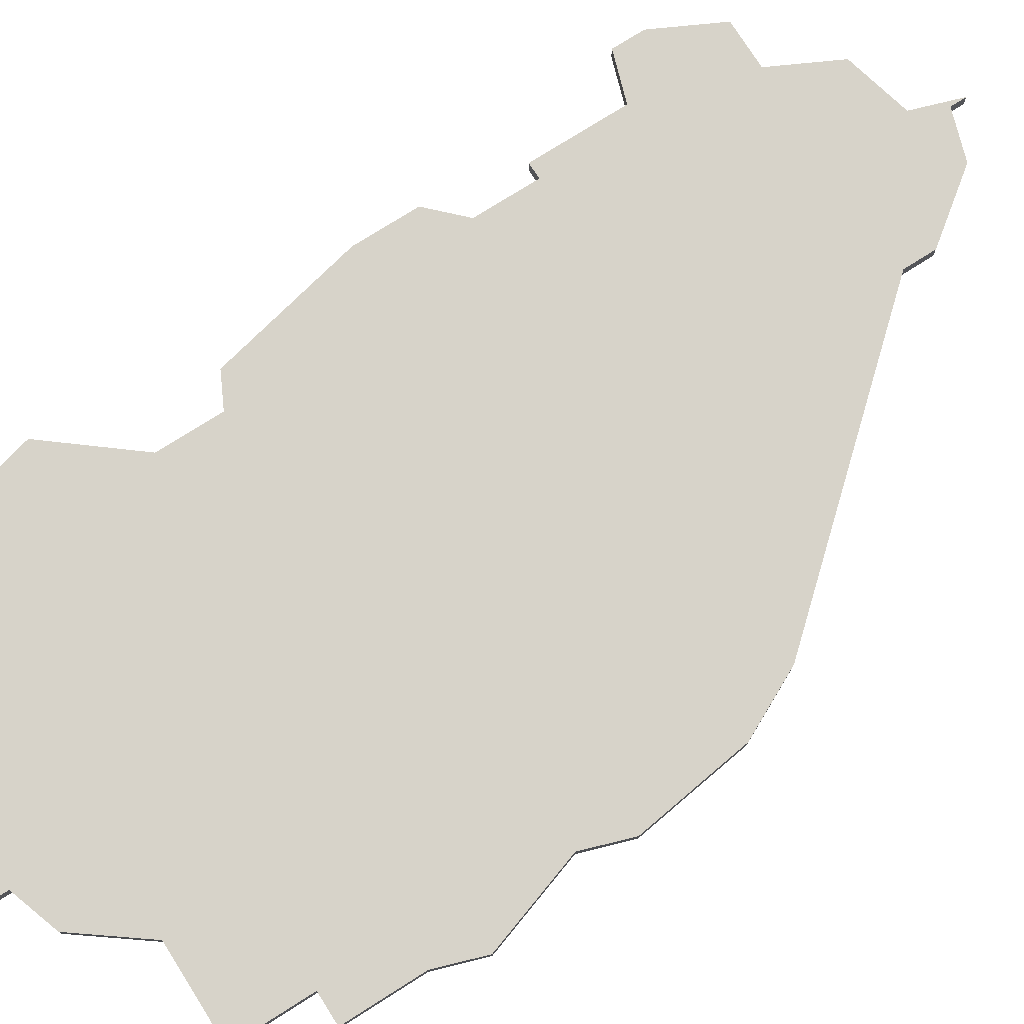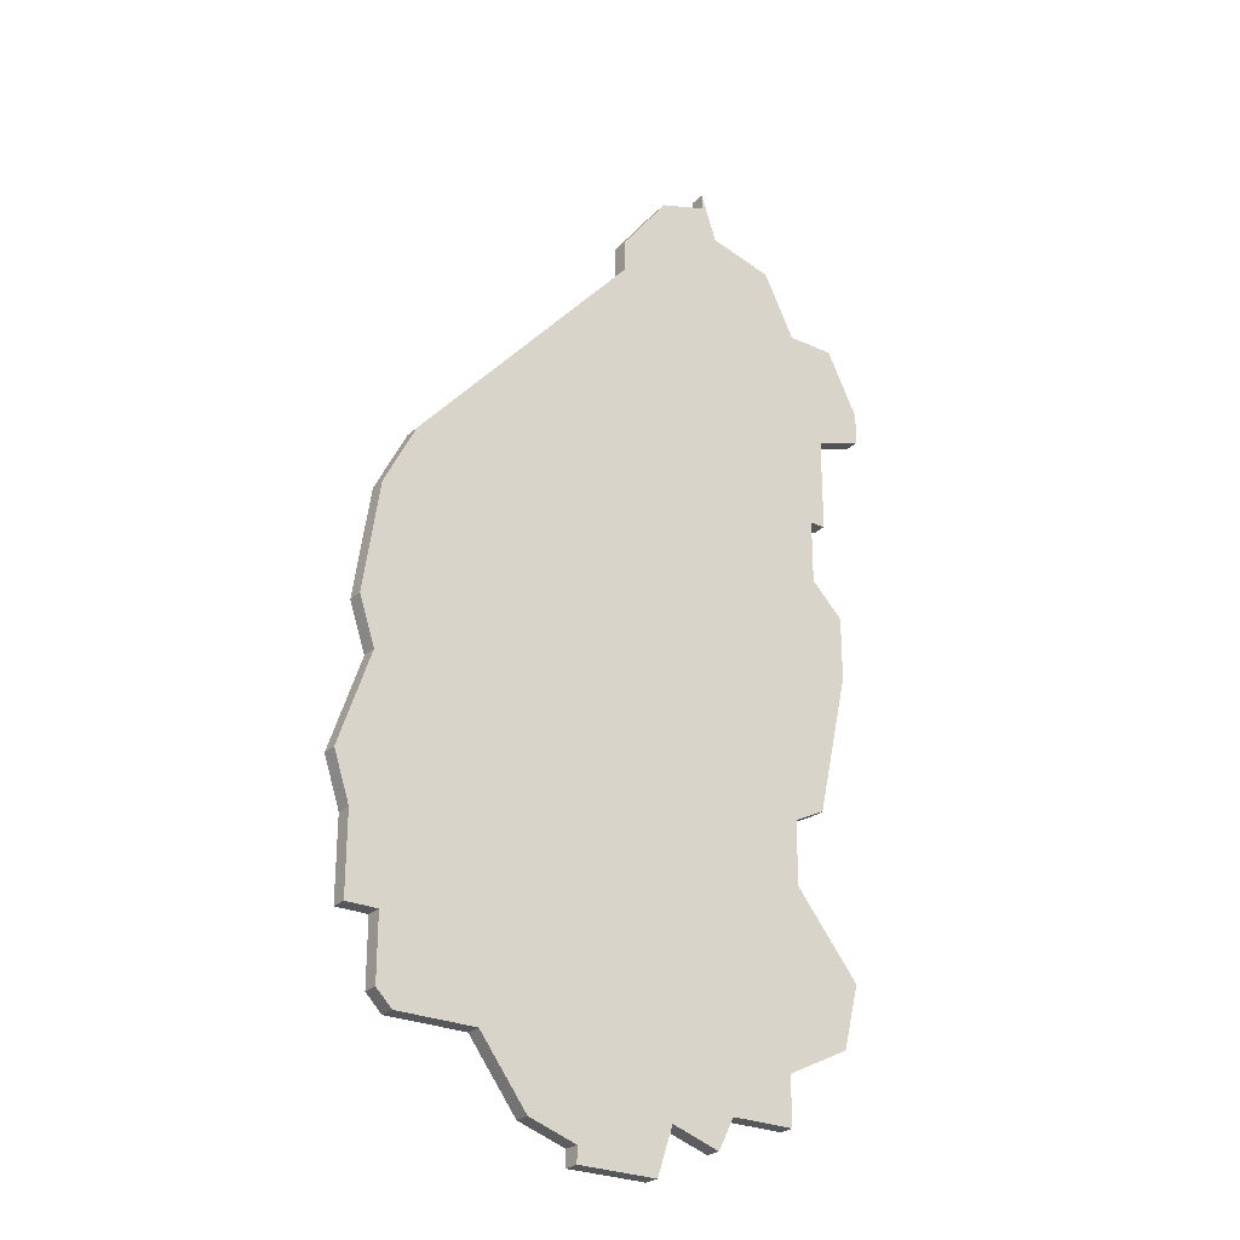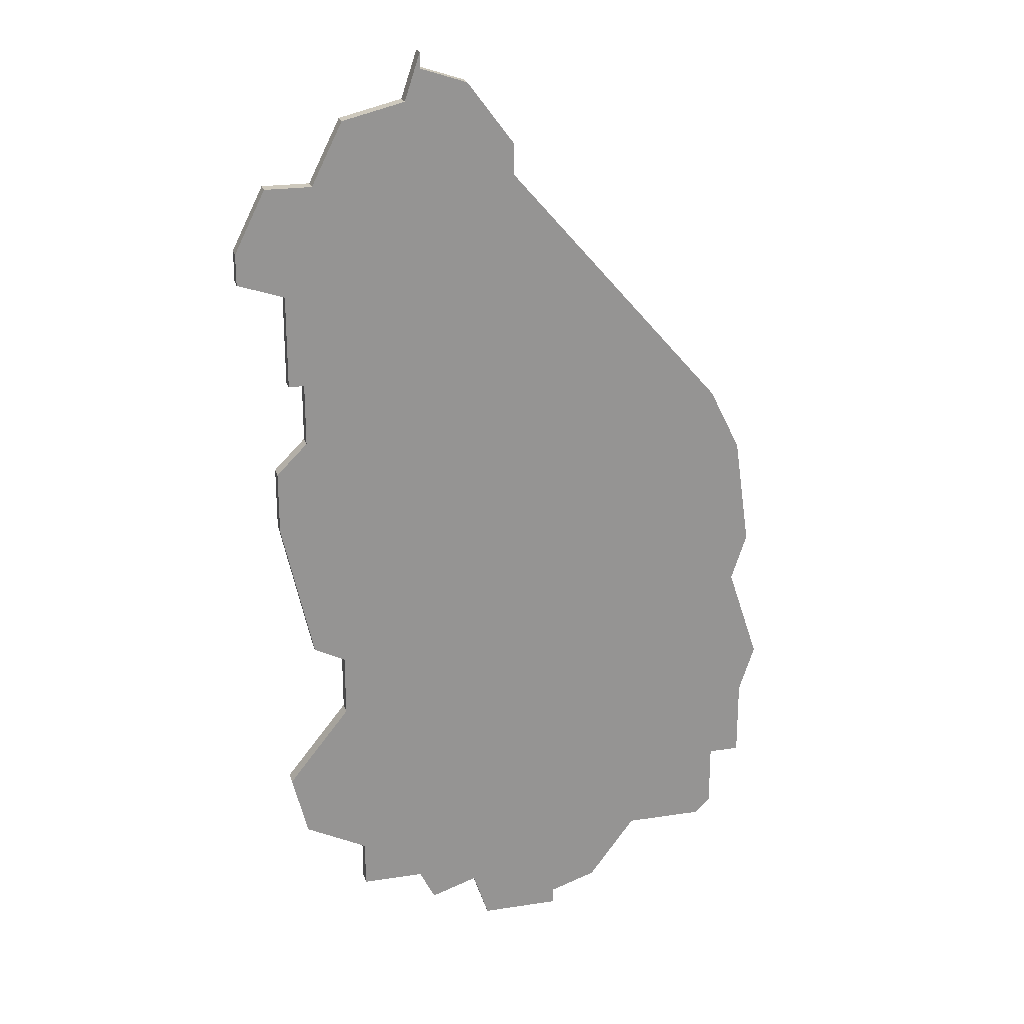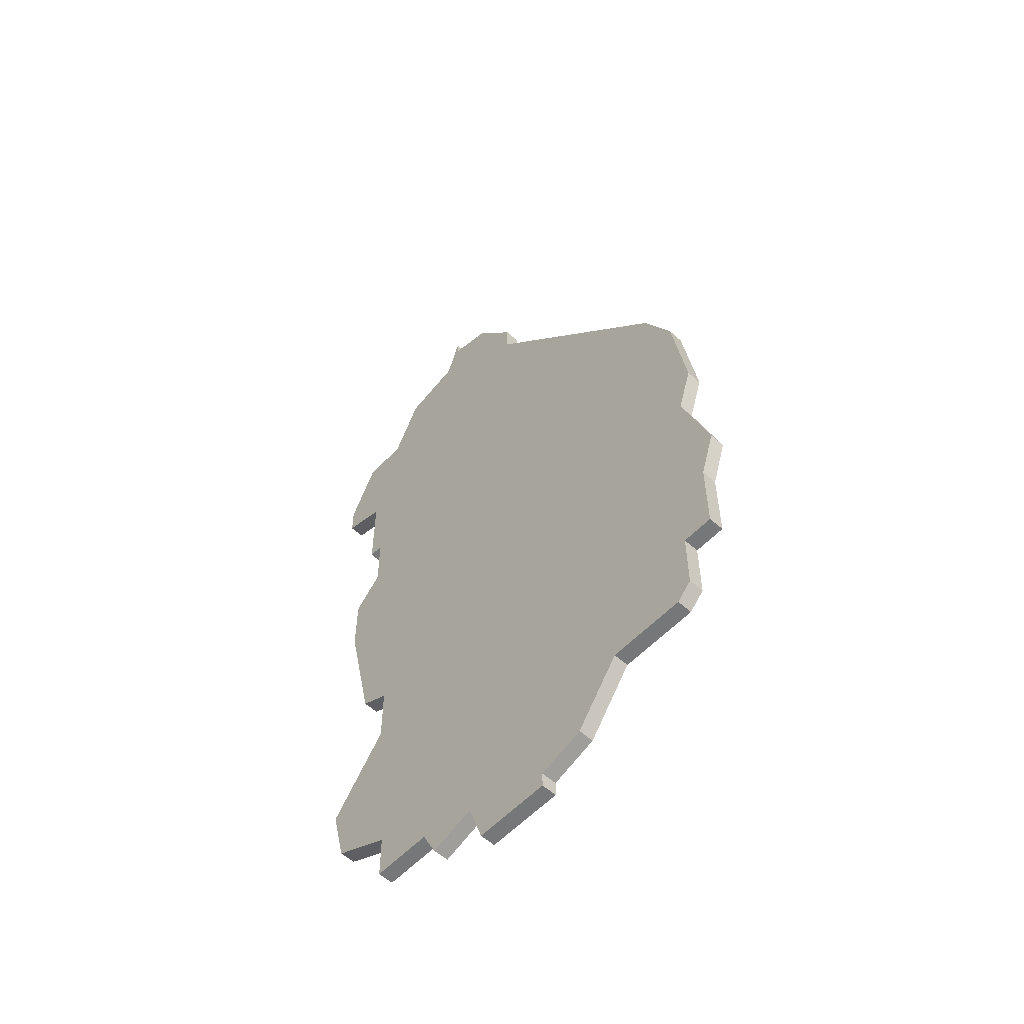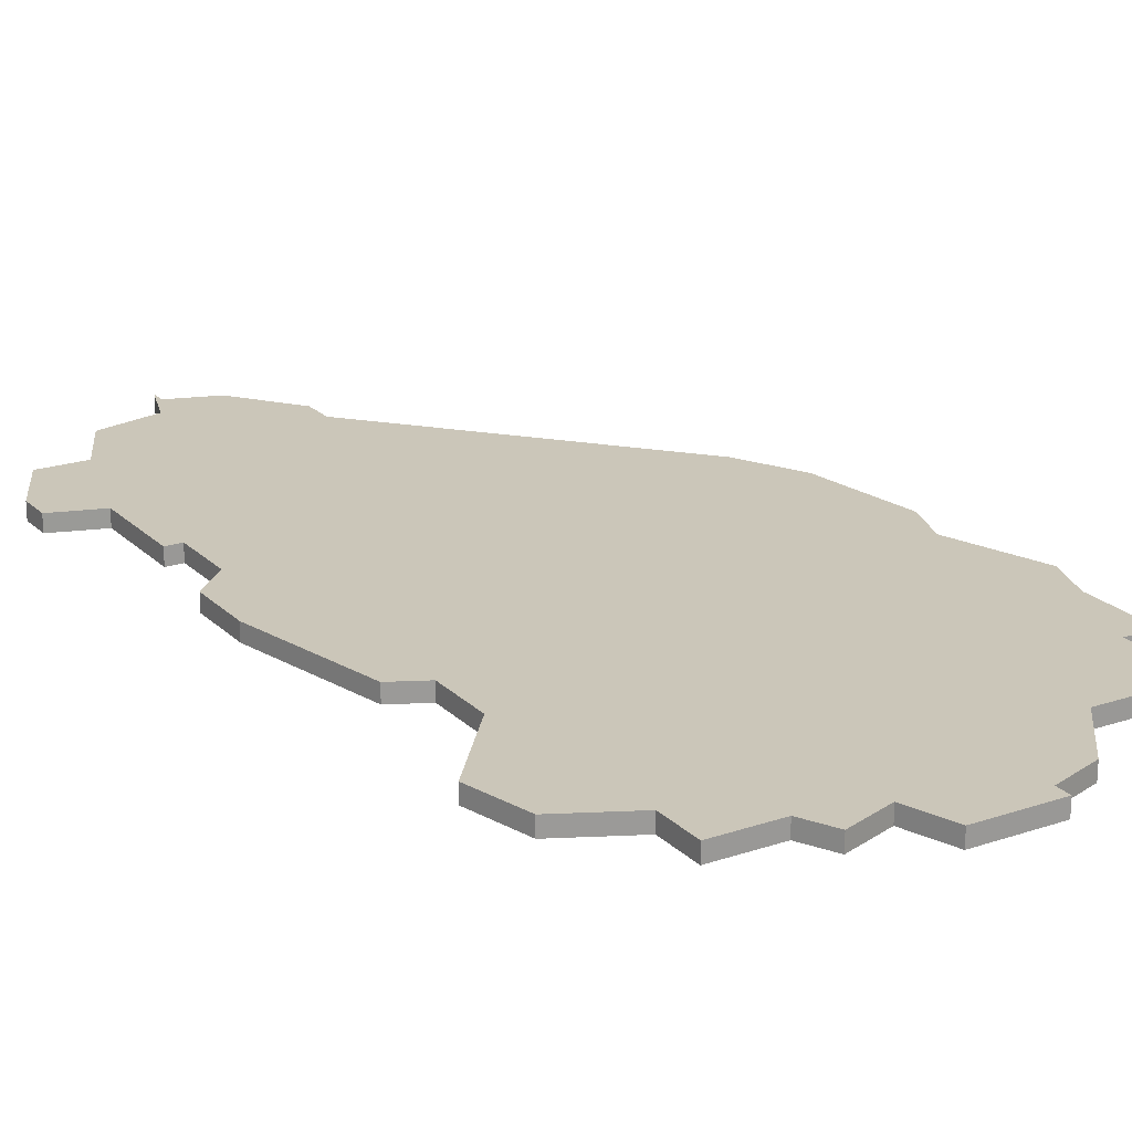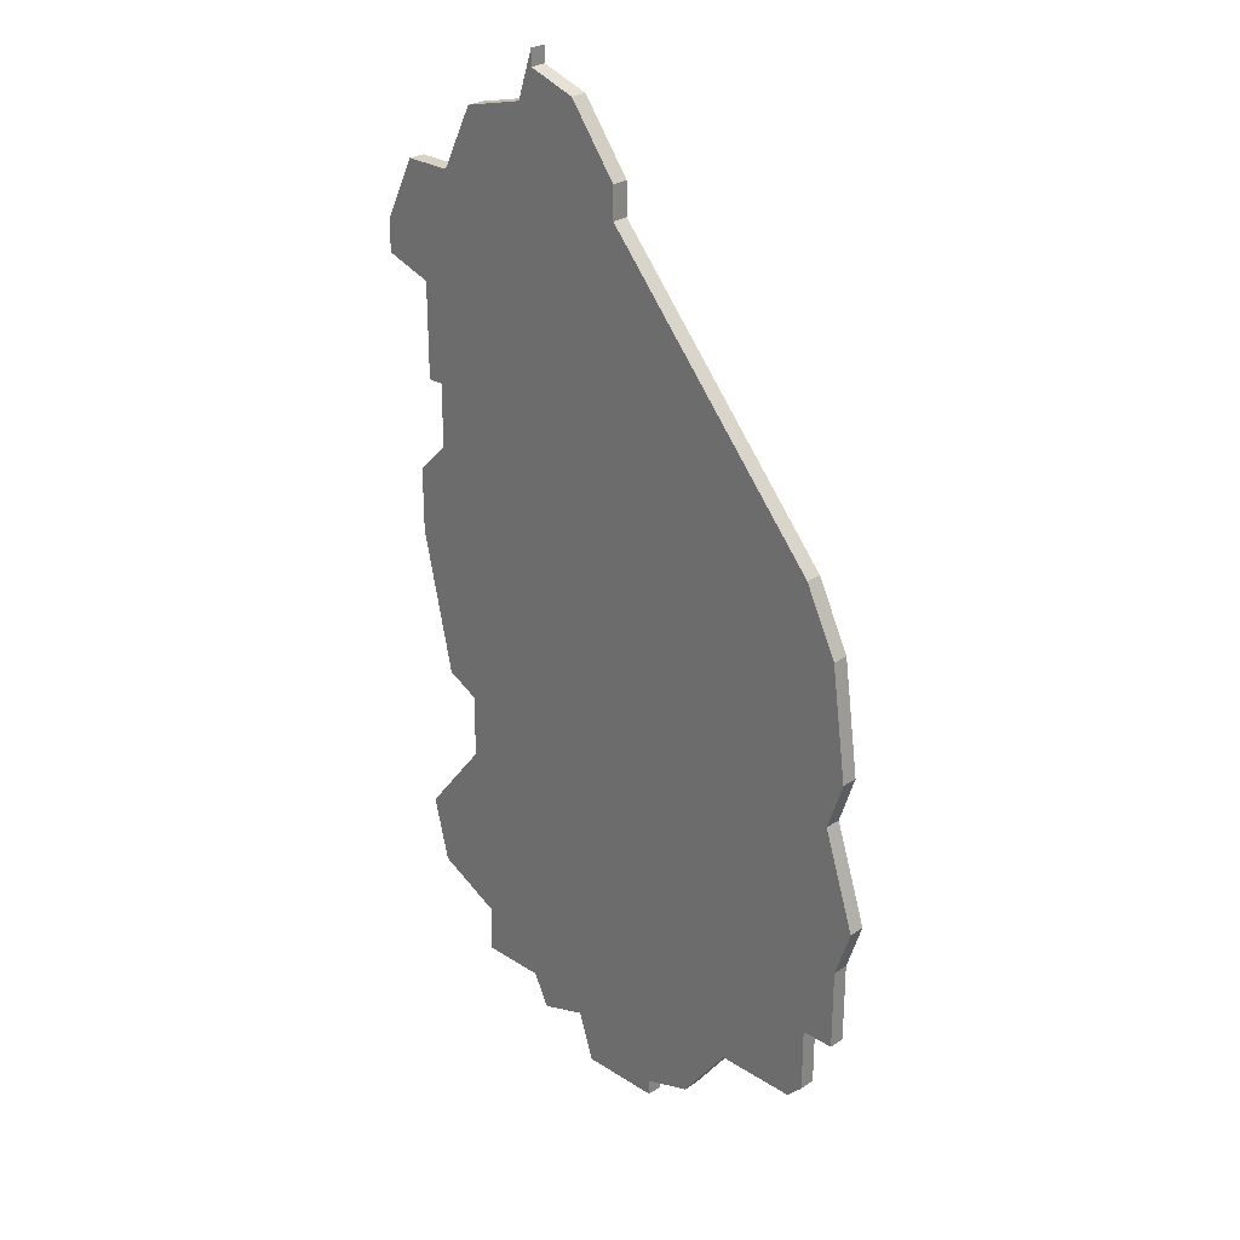
<metadata>
{"format":"obj","ext":"obj","renderer":"f3d","projection":"perspective","resolution":1024,"background":"white","views":[{"elev":76.2,"azim":57.7,"up":"+Z"},{"elev":-26.5,"azim":144.5,"up":"+Y"},{"elev":22.7,"azim":-14.7,"up":"+Y"},{"elev":-57.1,"azim":47.1,"up":"+Y"},{"elev":20.9,"azim":-31.3,"up":"+Z"},{"elev":27.4,"azim":44.5,"up":"+Y"}]}
</metadata>
<code>
v 3286 -958 0
v 3285 -961 0
v 3281 -962 0
v 3279 -966 0
v 3276 -966 0
v 3274 -970 0
v 3274 -972 0
v 3277 -973 0
v 3277 -979 0
v 3278 -979 0
v 3278 -983 0
v 3276 -985 0
v 3276 -989 0
v 3278 -998 0
v 3280 -999 0
v 3280 -1003 0
v 3276 -1008 0
v 3277 -1012 0
v 3281 -1014 0
v 3281 -1017 0
v 3285 -1017 0
v 3286 -1019 0
v 3289 -1018 0
v 3290 -1021 0
v 3295 -1021 0
v 3295 -1020 0
v 3298 -1019 0
v 3301 -1015 0
v 3306 -1015 0
v 3307 -1014 0
v 3307 -1010 0
v 3309 -1010 0
v 3309 -1005 0
v 3310 -1002 0
v 3308 -996 0
v 3309 -993 0
v 3308 -986 0
v 3306 -982 0
v 3292 -966 0
v 3292 -964 0
v 3289 -960 0
v 3286 -959 0
v 3286 -958 1
v 3285 -961 1
v 3281 -962 1
v 3279 -966 1
v 3276 -966 1
v 3274 -970 1
v 3274 -972 1
v 3277 -973 1
v 3277 -979 1
v 3278 -979 1
v 3278 -983 1
v 3276 -985 1
v 3276 -989 1
v 3278 -998 1
v 3280 -999 1
v 3280 -1003 1
v 3276 -1008 1
v 3277 -1012 1
v 3281 -1014 1
v 3281 -1017 1
v 3285 -1017 1
v 3286 -1019 1
v 3289 -1018 1
v 3290 -1021 1
v 3295 -1021 1
v 3295 -1020 1
v 3298 -1019 1
v 3301 -1015 1
v 3306 -1015 1
v 3307 -1014 1
v 3307 -1010 1
v 3309 -1010 1
v 3309 -1005 1
v 3310 -1002 1
v 3308 -996 1
v 3309 -993 1
v 3308 -986 1
v 3306 -982 1
v 3292 -966 1
v 3292 -964 1
v 3289 -960 1
v 3286 -959 1
f 2 1 42
f 4 3 2
f 6 5 4
f 8 7 6
f 10 9 8
f 13 12 11
f 15 14 13
f 18 17 16
f 21 20 19
f 23 22 21
f 25 24 23
f 28 27 26
f 30 29 28
f 33 32 31
f 35 34 33
f 37 36 35
f 39 38 37
f 41 40 39
f 2 42 41
f 8 6 4
f 15 13 11
f 19 18 16
f 23 21 19
f 26 25 23
f 31 30 28
f 35 33 31
f 39 37 35
f 2 41 39
f 8 4 2
f 15 11 10
f 19 16 15
f 26 23 19
f 35 31 28
f 2 39 35
f 10 8 2
f 26 19 15
f 35 28 26
f 10 2 35
f 26 15 10
f 10 35 26
f 84 43 44
f 44 45 46
f 46 47 48
f 48 49 50
f 50 51 52
f 53 54 55
f 55 56 57
f 58 59 60
f 61 62 63
f 63 64 65
f 65 66 67
f 68 69 70
f 70 71 72
f 73 74 75
f 75 76 77
f 77 78 79
f 79 80 81
f 81 82 83
f 83 84 44
f 46 48 50
f 53 55 57
f 58 60 61
f 61 63 65
f 65 67 68
f 70 72 73
f 73 75 77
f 77 79 81
f 81 83 44
f 44 46 50
f 52 53 57
f 57 58 61
f 61 65 68
f 70 73 77
f 77 81 44
f 44 50 52
f 57 61 68
f 68 70 77
f 77 44 52
f 52 57 68
f 68 77 52
f 44 43 2
f 2 43 1
f 45 44 3
f 3 44 2
f 46 45 4
f 4 45 3
f 47 46 5
f 5 46 4
f 48 47 6
f 6 47 5
f 49 48 7
f 7 48 6
f 50 49 8
f 8 49 7
f 51 50 9
f 9 50 8
f 52 51 10
f 10 51 9
f 53 52 11
f 11 52 10
f 54 53 12
f 12 53 11
f 55 54 13
f 13 54 12
f 56 55 14
f 14 55 13
f 57 56 15
f 15 56 14
f 58 57 16
f 16 57 15
f 59 58 17
f 17 58 16
f 60 59 18
f 18 59 17
f 61 60 19
f 19 60 18
f 62 61 20
f 20 61 19
f 63 62 21
f 21 62 20
f 64 63 22
f 22 63 21
f 65 64 23
f 23 64 22
f 66 65 24
f 24 65 23
f 67 66 25
f 25 66 24
f 68 67 26
f 26 67 25
f 69 68 27
f 27 68 26
f 70 69 28
f 28 69 27
f 71 70 29
f 29 70 28
f 72 71 30
f 30 71 29
f 73 72 31
f 31 72 30
f 74 73 32
f 32 73 31
f 75 74 33
f 33 74 32
f 76 75 34
f 34 75 33
f 77 76 35
f 35 76 34
f 78 77 36
f 36 77 35
f 79 78 37
f 37 78 36
f 80 79 38
f 38 79 37
f 81 80 39
f 39 80 38
f 82 81 40
f 40 81 39
f 83 82 41
f 41 82 40
f 43 84 1
f 1 84 42
f 84 83 42
f 42 83 41

</code>
